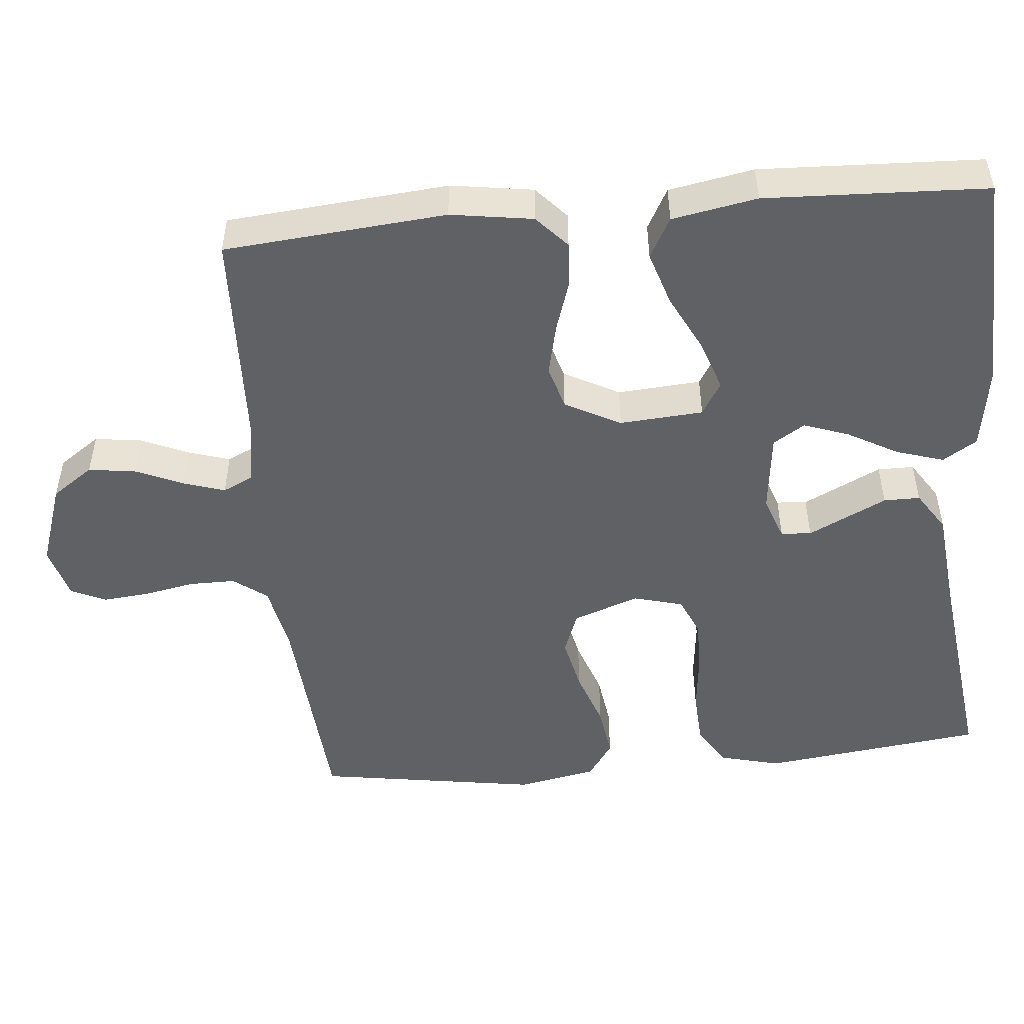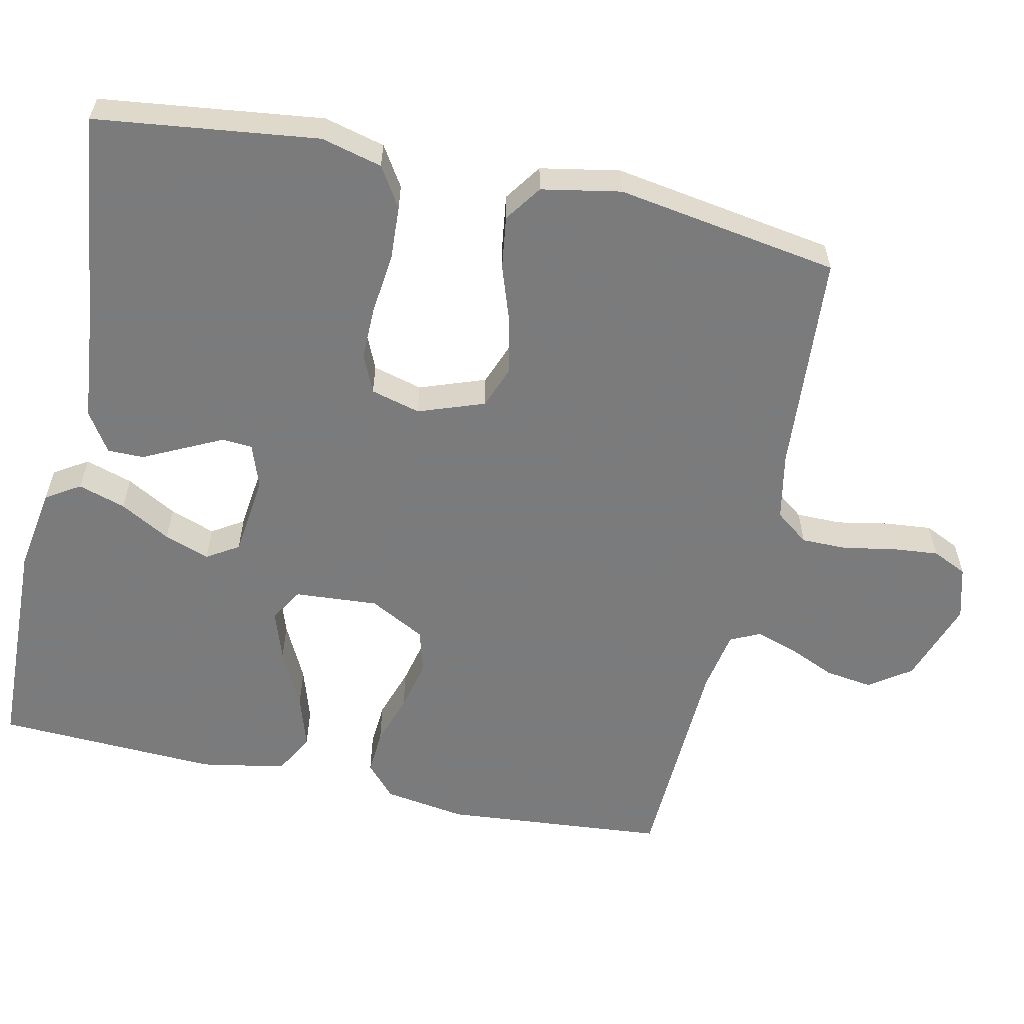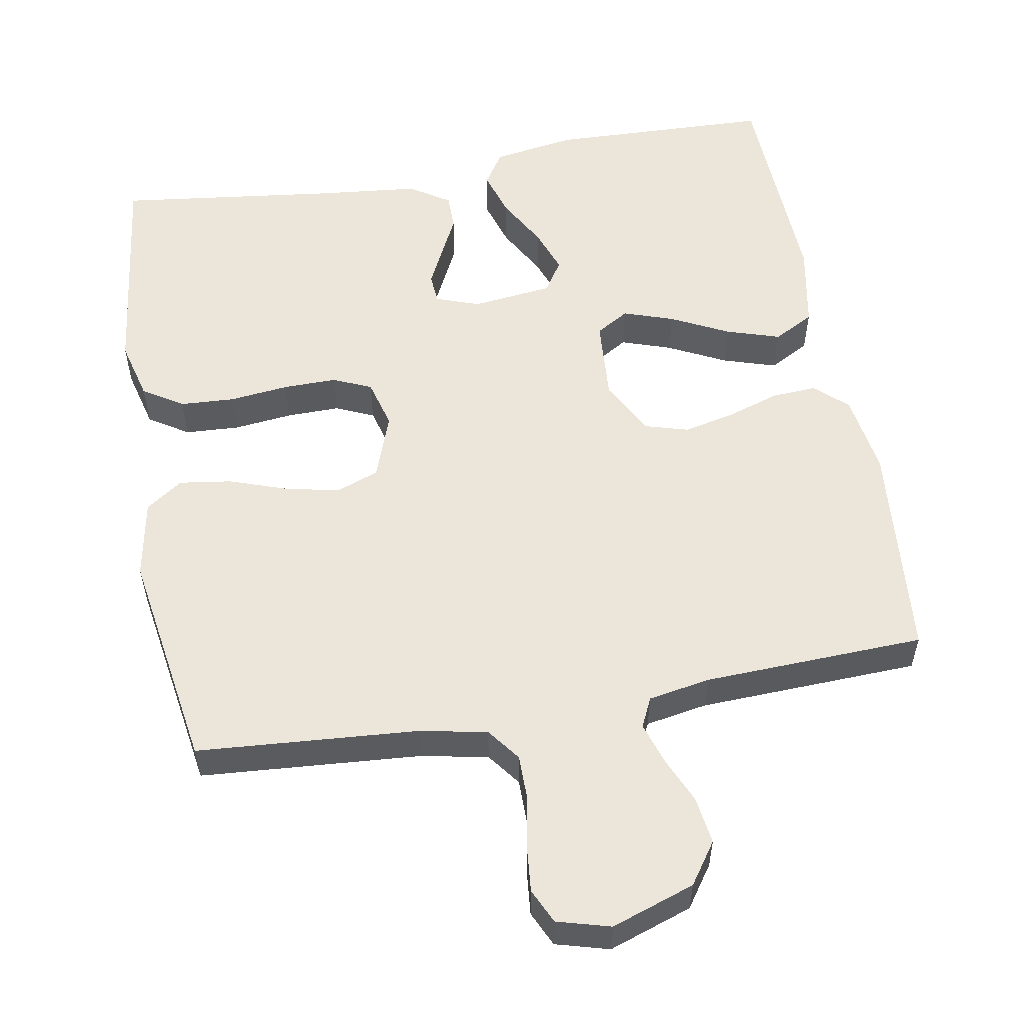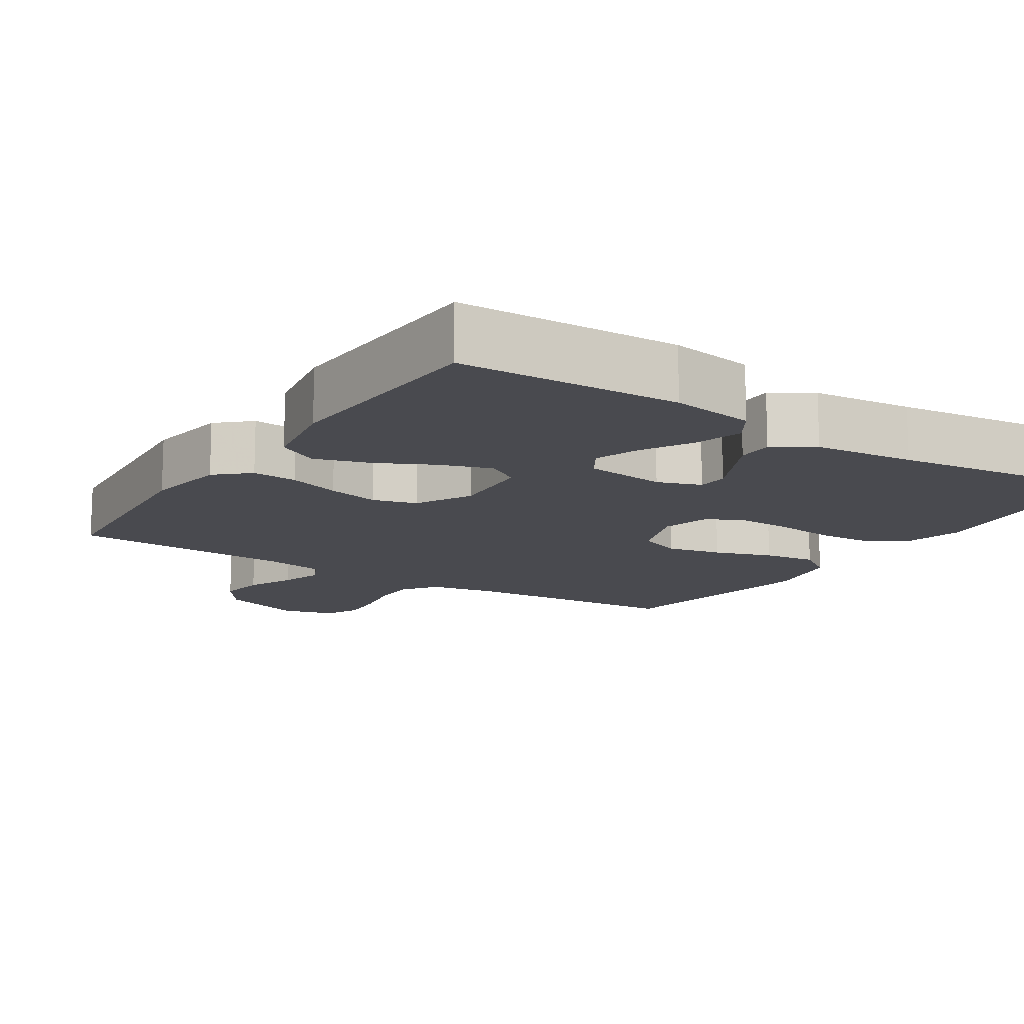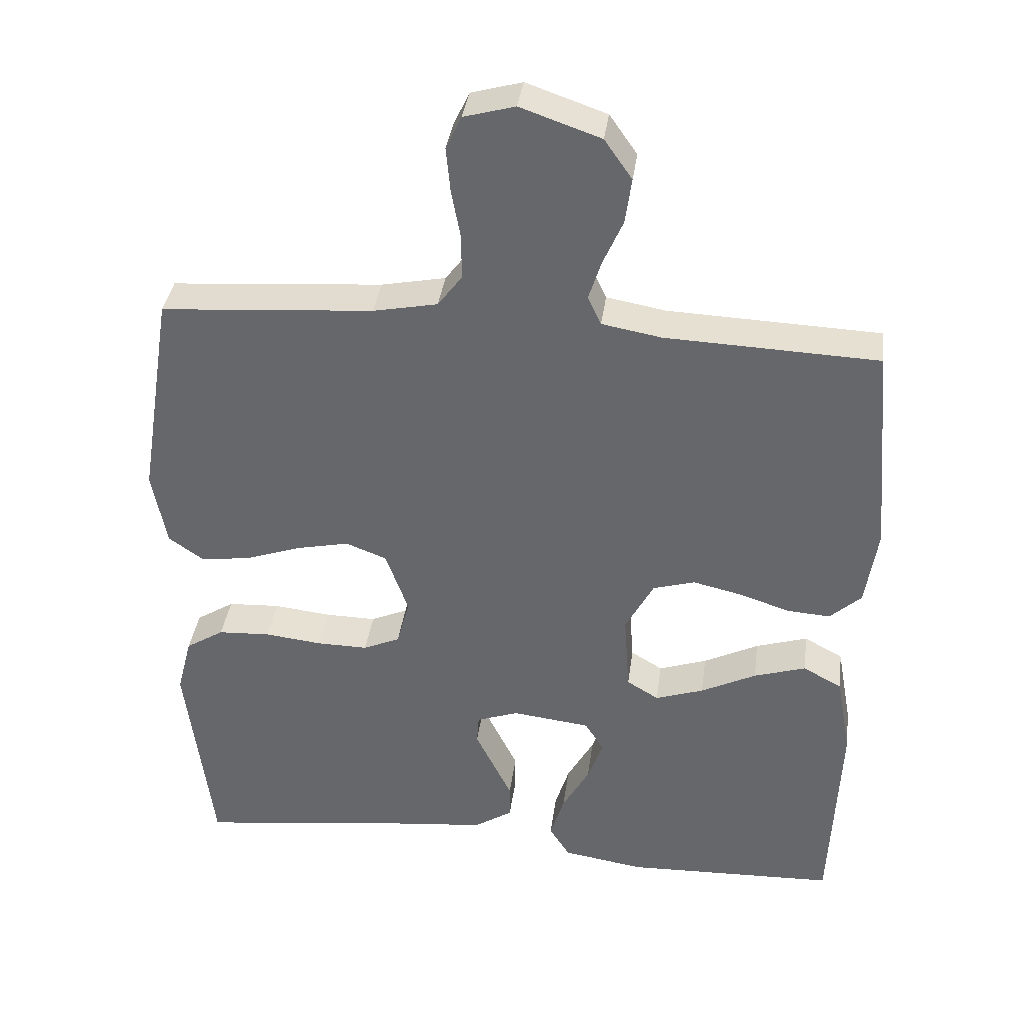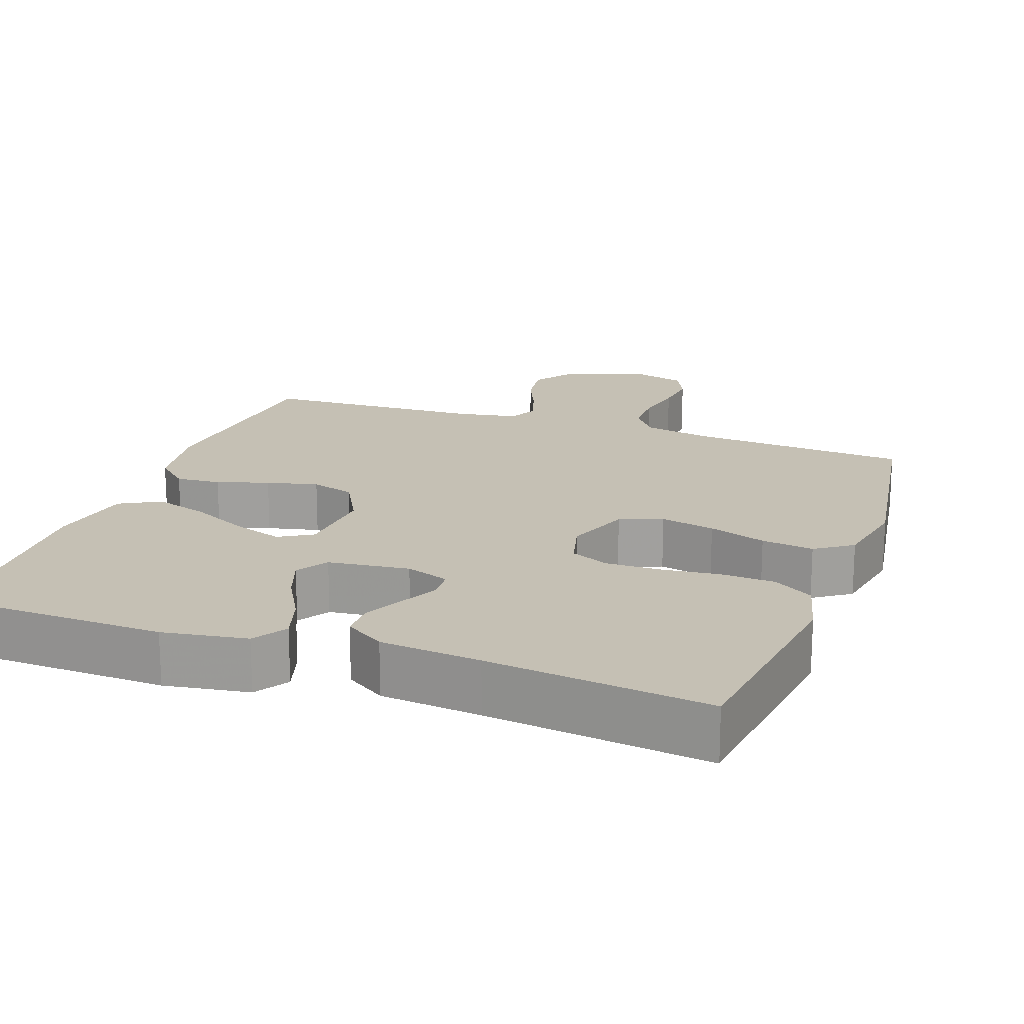
<metadata>
{"format":"obj","ext":"obj","renderer":"f3d","projection":"perspective","resolution":1024,"background":"white","views":[{"elev":-49.8,"azim":95.4,"up":"+Y"},{"elev":-58.4,"azim":-102.3,"up":"+Y"},{"elev":55.4,"azim":-10.0,"up":"+Y"},{"elev":-13.6,"azim":146.9,"up":"+Y"},{"elev":36.9,"azim":7.6,"up":"+Z"},{"elev":18.4,"azim":-160.2,"up":"+Y"}]}
</metadata>
<code>
v -0.5 0.07 0.5
v -0.2 0.07 0.522
v -0.109 0.07 0.54
v -0.075 0.07 0.585
v -0.075 0.07 0.647
v -0.088 0.07 0.716
v -0.094 0.07 0.779
v -0.072 0.07 0.826
v 0 0.07 0.846
v 0.113 0.07 0.807
v 0.152 0.07 0.751
v 0.143 0.07 0.687
v 0.115 0.07 0.623
v 0.097 0.07 0.567
v 0.116 0.07 0.527
v 0.2 0.07 0.512
v 0.5 0.07 0.5
v 0.526 0.07 0.2
v 0.509 0.07 0.089
v 0.465 0.07 0.049
v 0.404 0.07 0.053
v 0.334 0.07 0.076
v 0.264 0.07 0.092
v 0.205 0.07 0.075
v 0.165 0.07 0
v 0.173 0.07 -0.113
v 0.218 0.07 -0.14
v 0.286 0.07 -0.117
v 0.364 0.07 -0.078
v 0.437 0.07 -0.055
v 0.492 0.07 -0.085
v 0.513 0.07 -0.2
v 0.5 0.07 -0.5
v 0.2 0.07 -0.51
v 0.086 0.07 -0.492
v 0.057 0.07 -0.446
v 0.077 0.07 -0.382
v 0.115 0.07 -0.314
v 0.137 0.07 -0.253
v 0.11 0.07 -0.21
v 0 0.07 -0.197
v -0.059 0.07 -0.218
v -0.062 0.07 -0.259
v -0.037 0.07 -0.31
v -0.01 0.07 -0.365
v -0.01 0.07 -0.414
v -0.064 0.07 -0.449
v -0.2 0.07 -0.463
v -0.5 0.07 -0.5
v -0.537 0.07 -0.2
v -0.516 0.07 -0.118
v -0.462 0.07 -0.084
v -0.388 0.07 -0.08
v -0.308 0.07 -0.089
v -0.235 0.07 -0.09
v -0.183 0.07 -0.067
v -0.165 0.07 0
v -0.197 0.07 0.089
v -0.255 0.07 0.111
v -0.329 0.07 0.095
v -0.407 0.07 0.068
v -0.478 0.07 0.058
v -0.528 0.07 0.093
v -0.548 0.07 0.2
v -0.5 0 0.5
v -0.2 0 0.522
v -0.109 0 0.54
v -0.075 0 0.585
v -0.075 0 0.647
v -0.088 0 0.716
v -0.094 0 0.779
v -0.072 0 0.826
v 0 0 0.846
v 0.113 0 0.807
v 0.152 0 0.751
v 0.143 0 0.687
v 0.115 0 0.623
v 0.097 0 0.567
v 0.116 0 0.527
v 0.2 0 0.512
v 0.5 0 0.5
v 0.526 0 0.2
v 0.509 0 0.089
v 0.465 0 0.049
v 0.404 0 0.053
v 0.334 0 0.076
v 0.264 0 0.092
v 0.205 0 0.075
v 0.165 0 0
v 0.173 0 -0.113
v 0.218 0 -0.14
v 0.286 0 -0.117
v 0.364 0 -0.078
v 0.437 0 -0.055
v 0.492 0 -0.085
v 0.513 0 -0.2
v 0.5 0 -0.5
v 0.2 0 -0.51
v 0.086 0 -0.492
v 0.057 0 -0.446
v 0.077 0 -0.382
v 0.115 0 -0.314
v 0.137 0 -0.253
v 0.11 0 -0.21
v 0 0 -0.197
v -0.059 0 -0.218
v -0.062 0 -0.259
v -0.037 0 -0.31
v -0.01 0 -0.365
v -0.01 0 -0.414
v -0.064 0 -0.449
v -0.2 0 -0.463
v -0.5 0 -0.5
v -0.537 0 -0.2
v -0.516 0 -0.118
v -0.462 0 -0.084
v -0.388 0 -0.08
v -0.308 0 -0.089
v -0.235 0 -0.09
v -0.183 0 -0.067
v -0.165 0 0
v -0.197 0 0.089
v -0.255 0 0.111
v -0.329 0 0.095
v -0.407 0 0.068
v -0.478 0 0.058
v -0.528 0 0.093
v -0.548 0 0.2
f 64 1 2
f 63 64 2
f 62 63 2
f 61 62 2
f 60 61 2
f 59 60 2 3
f 58 59 3 4
f 57 58 4
f 52 53 54
f 51 52 54
f 50 51 54
f 49 50 54
f 48 49 54
f 48 54 55
f 47 48 55
f 46 47 55
f 45 46 55
f 44 45 55
f 43 44 55 56
f 36 37 38
f 35 36 38
f 34 35 38
f 33 34 38
f 32 33 38
f 31 32 38
f 30 31 38
f 29 30 38
f 28 29 38
f 27 28 38 39
f 26 27 39 40
f 20 21 22
f 19 20 22
f 18 19 22
f 17 18 22
f 16 17 22
f 15 16 22 23
f 14 15 23 24
f 11 12 13
f 10 11 13
f 9 10 13
f 8 9 13
f 7 8 13
f 6 7 13
f 5 6 13
f 4 5 13 14
f 14 24 25
f 4 14 25
f 57 4 25
f 42 43 56 57
f 26 40 41
f 25 26 41
f 57 25 41
f 41 42 57
f 66 65 128
f 66 128 127
f 66 127 126
f 66 126 125
f 66 125 124
f 67 66 124 123
f 68 67 123 122
f 68 122 121
f 118 117 116
f 118 116 115
f 118 115 114
f 118 114 113
f 118 113 112
f 119 118 112
f 119 112 111
f 119 111 110
f 119 110 109
f 119 109 108
f 120 119 108 107
f 102 101 100
f 102 100 99
f 102 99 98
f 102 98 97
f 102 97 96
f 102 96 95
f 102 95 94
f 102 94 93
f 102 93 92
f 103 102 92 91
f 104 103 91 90
f 86 85 84
f 86 84 83
f 86 83 82
f 86 82 81
f 86 81 80
f 87 86 80 79
f 88 87 79 78
f 77 76 75
f 77 75 74
f 77 74 73
f 77 73 72
f 77 72 71
f 77 71 70
f 77 70 69
f 78 77 69 68
f 89 88 78
f 89 78 68
f 89 68 121
f 121 120 107 106
f 105 104 90
f 105 90 89
f 105 89 121
f 121 106 105
f 1 65 66 2
f 2 66 67 3
f 3 67 68 4
f 4 68 69 5
f 5 69 70 6
f 6 70 71 7
f 7 71 72 8
f 8 72 73 9
f 9 73 74 10
f 10 74 75 11
f 11 75 76 12
f 12 76 77 13
f 13 77 78 14
f 14 78 79 15
f 15 79 80 16
f 16 80 81 17
f 17 81 82 18
f 18 82 83 19
f 19 83 84 20
f 20 84 85 21
f 21 85 86 22
f 22 86 87 23
f 23 87 88 24
f 24 88 89 25
f 25 89 90 26
f 26 90 91 27
f 27 91 92 28
f 28 92 93 29
f 29 93 94 30
f 30 94 95 31
f 31 95 96 32
f 32 96 97 33
f 33 97 98 34
f 34 98 99 35
f 35 99 100 36
f 36 100 101 37
f 37 101 102 38
f 38 102 103 39
f 39 103 104 40
f 40 104 105 41
f 41 105 106 42
f 42 106 107 43
f 43 107 108 44
f 44 108 109 45
f 45 109 110 46
f 46 110 111 47
f 47 111 112 48
f 48 112 113 49
f 49 113 114 50
f 50 114 115 51
f 51 115 116 52
f 52 116 117 53
f 53 117 118 54
f 54 118 119 55
f 55 119 120 56
f 56 120 121 57
f 57 121 122 58
f 58 122 123 59
f 59 123 124 60
f 60 124 125 61
f 61 125 126 62
f 62 126 127 63
f 63 127 128 64
f 64 128 65 1

</code>
